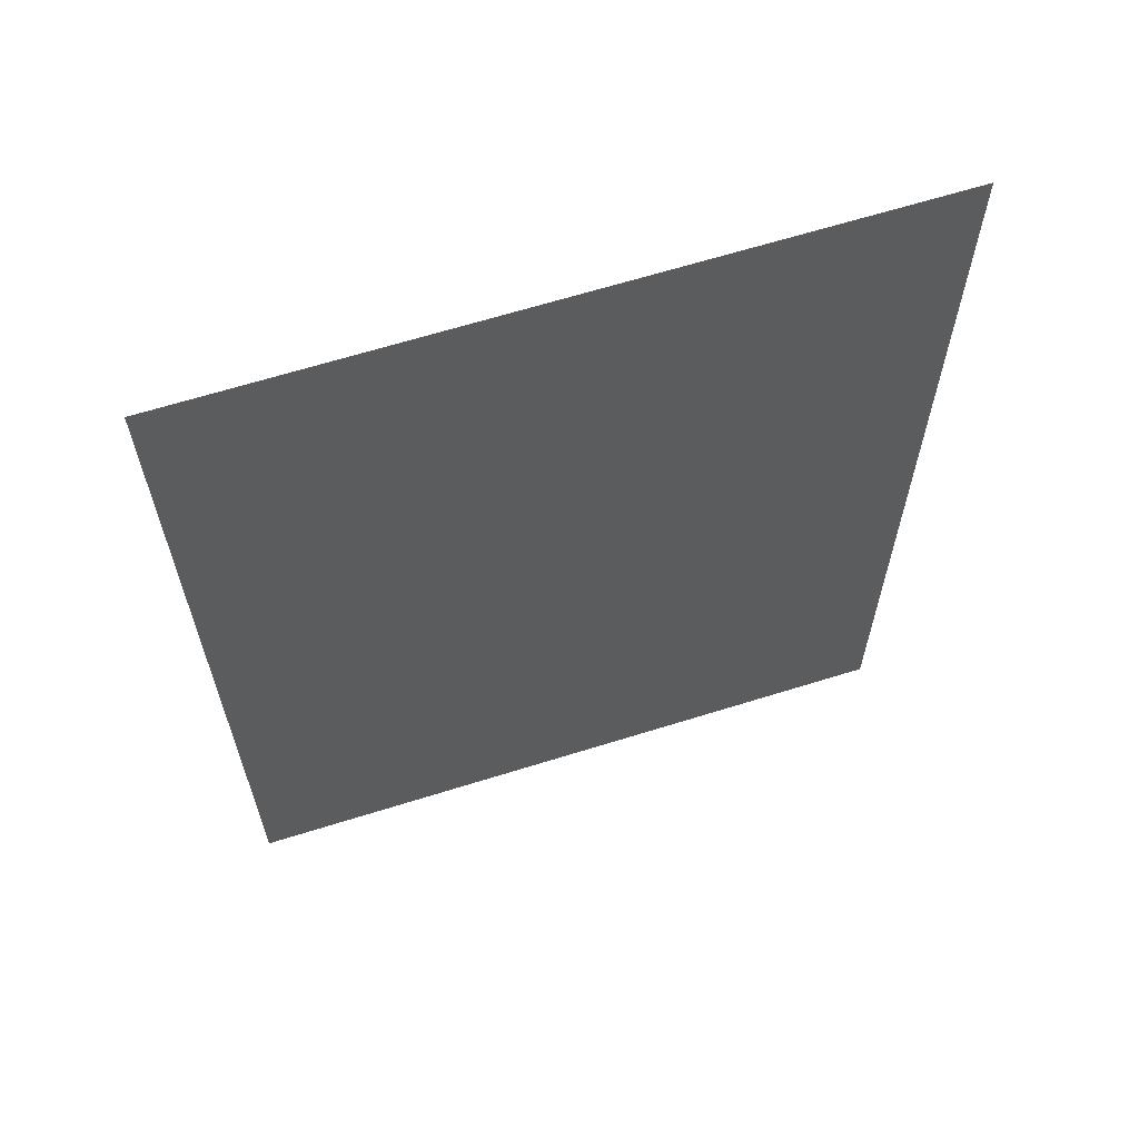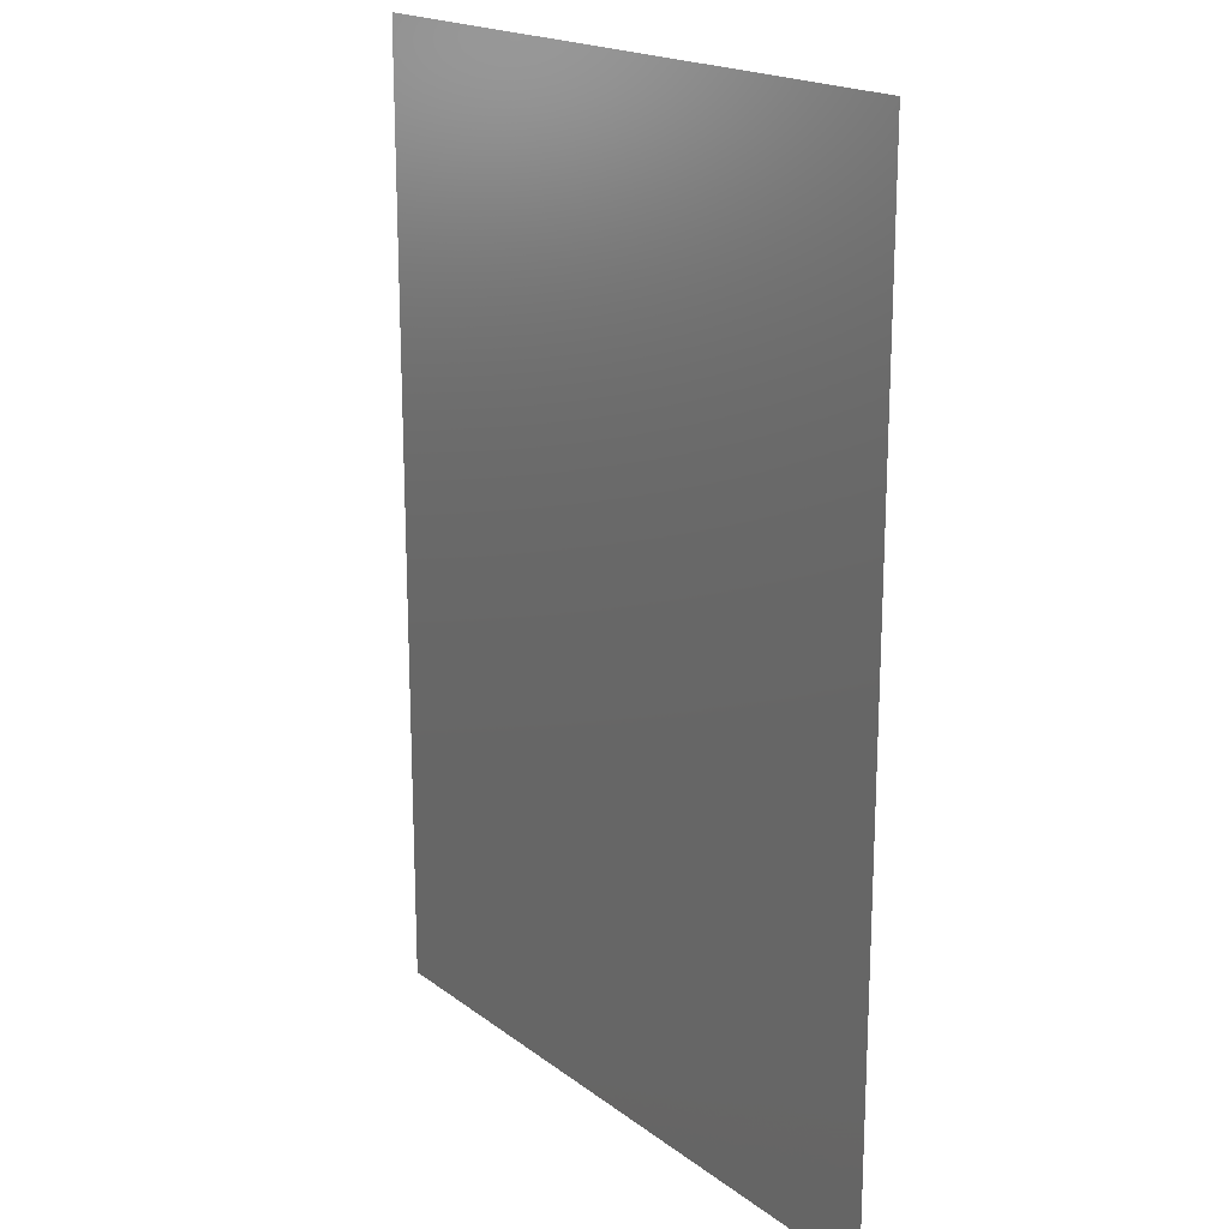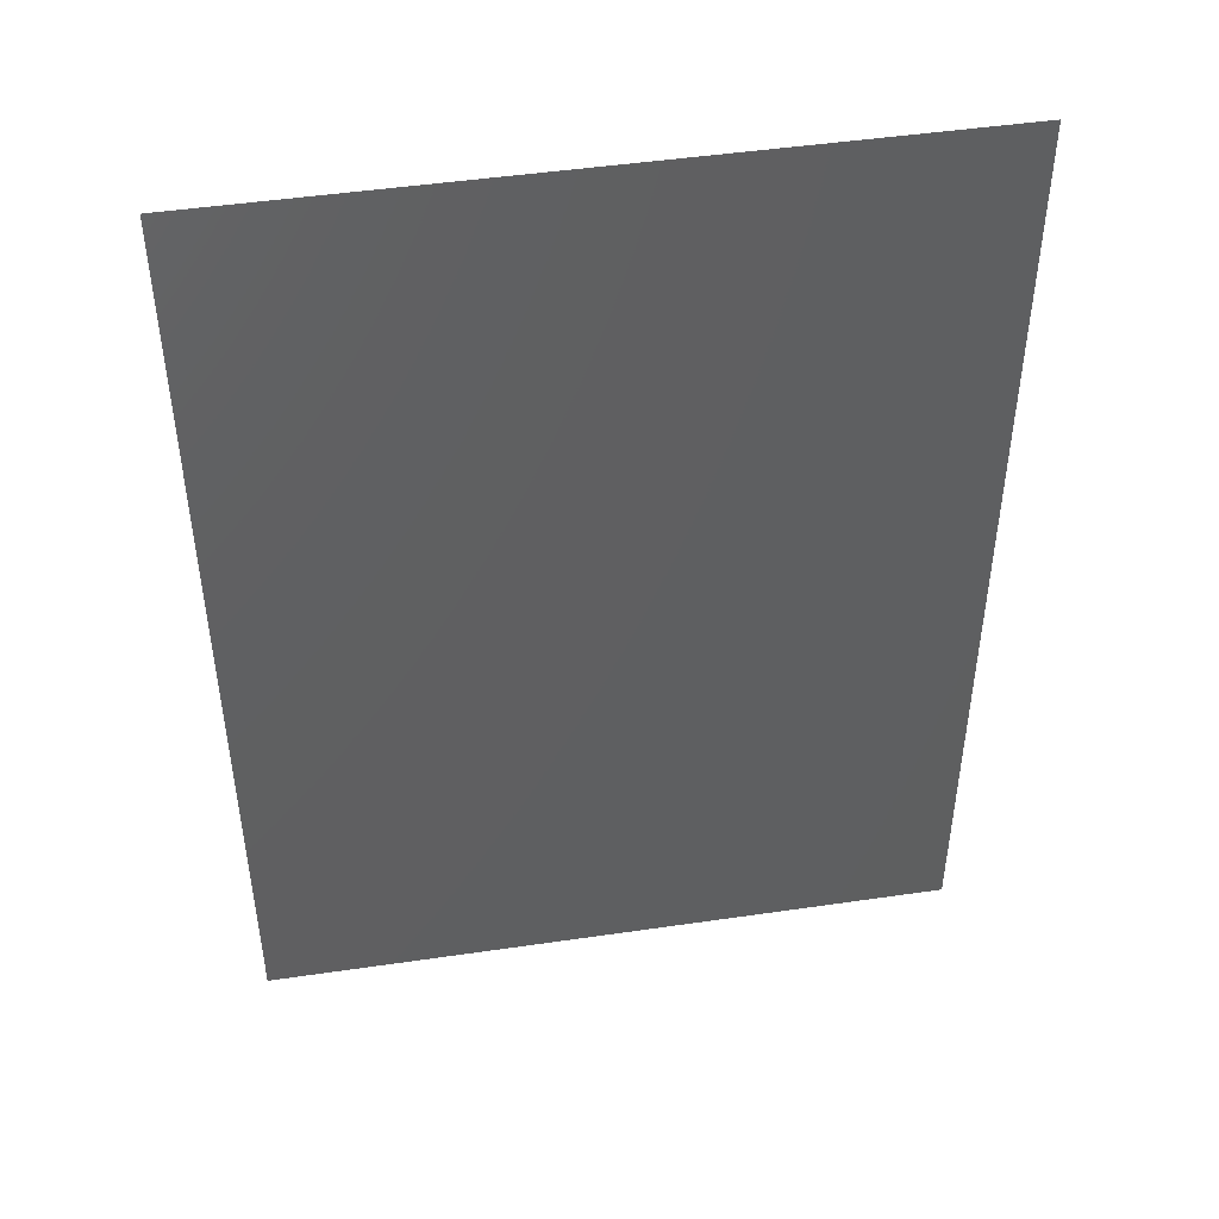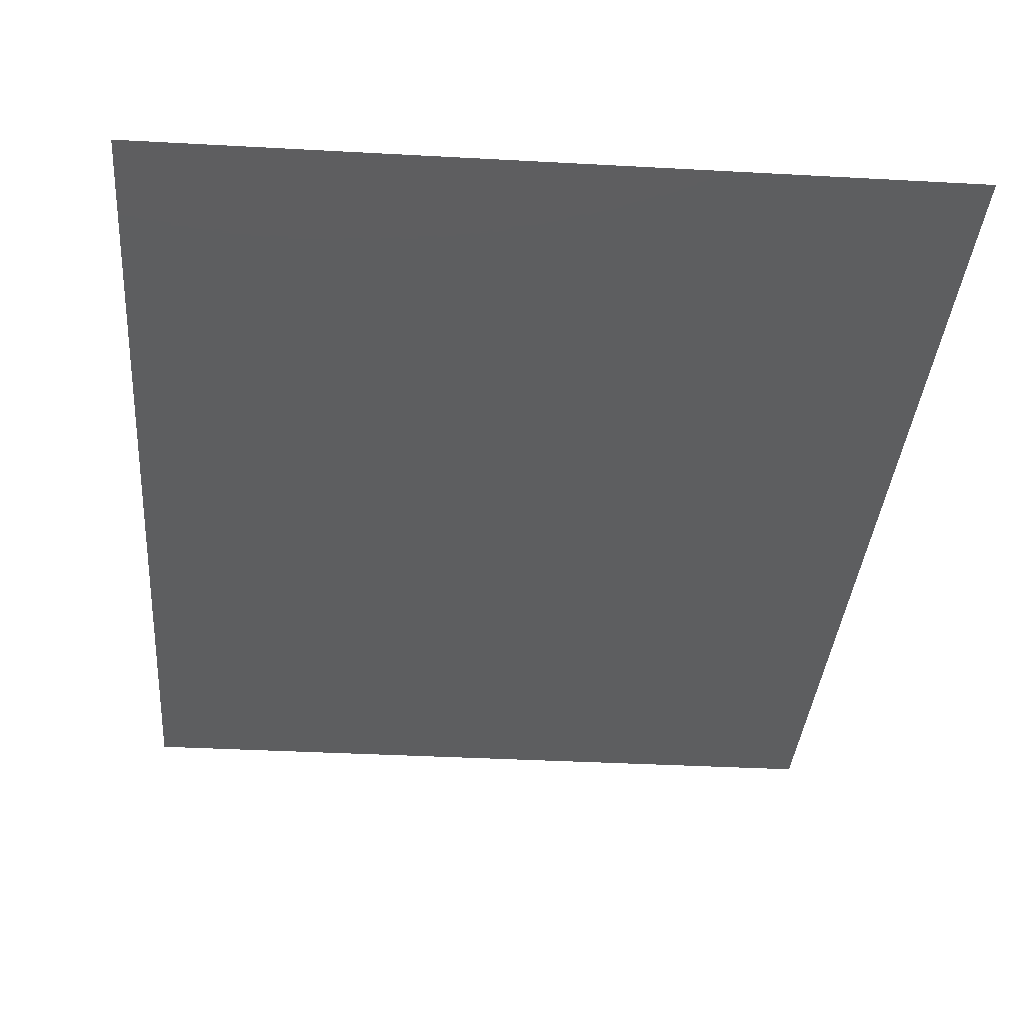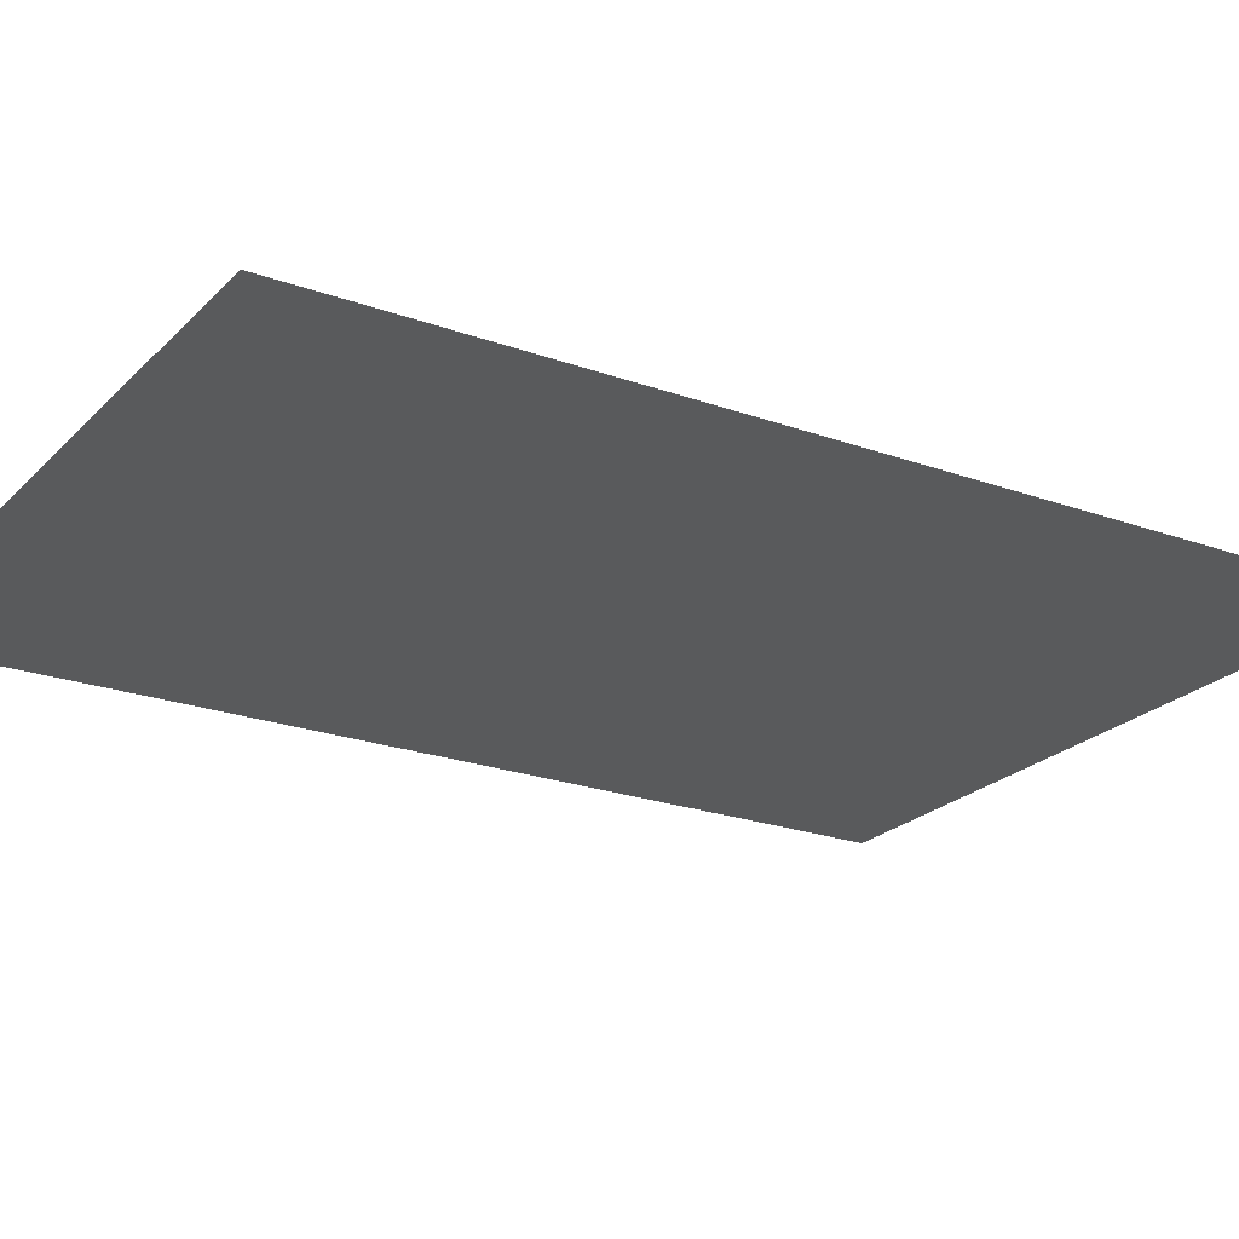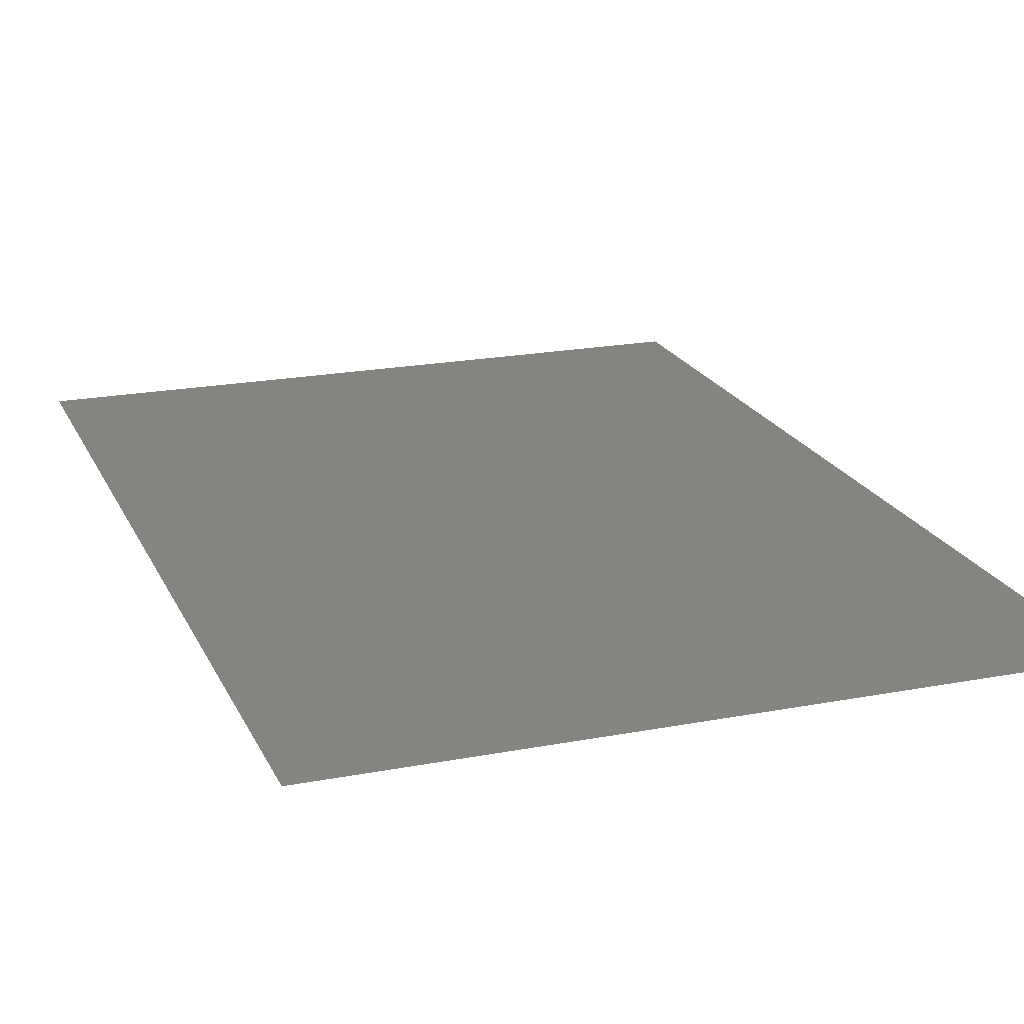
<metadata>
{"format":"stl","ext":"stl","renderer":"f3d","projection":"perspective","resolution":1024,"background":"white","views":[{"elev":64.7,"azim":-17.5,"up":"+Z"},{"elev":18.8,"azim":-125.9,"up":"+Z"},{"elev":47.2,"azim":-9.4,"up":"+Z"},{"elev":-34.3,"azim":-4.3,"up":"+Y"},{"elev":-22.8,"azim":58.3,"up":"+Y"},{"elev":20.3,"azim":-19.3,"up":"+Y"}]}
</metadata>
<code>
# stl→obj: 4 verts, 2 faces
v 4067 110.2 1534
v 4062 110.2 1541
v 4062 110.2 1534
v 4067 110.2 1541
f 1 2 3
f 1 4 2

</code>
